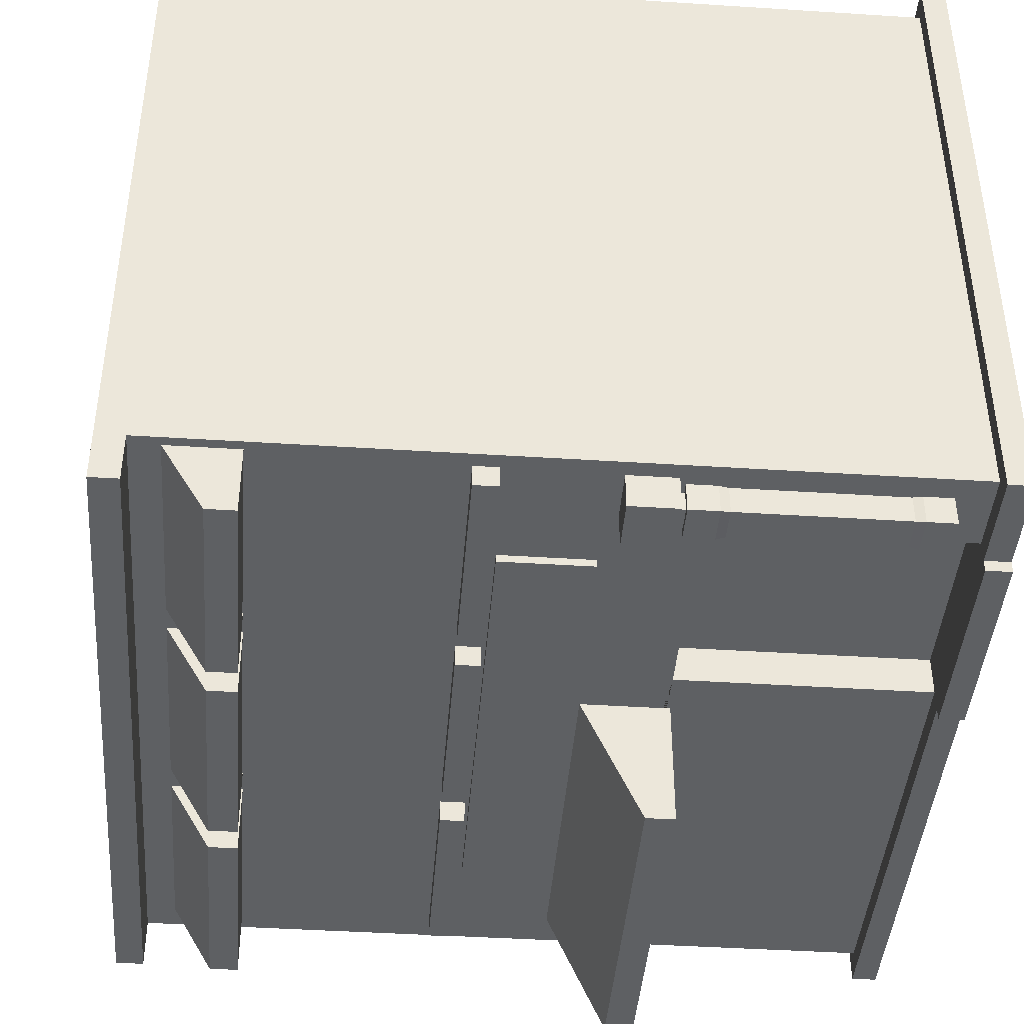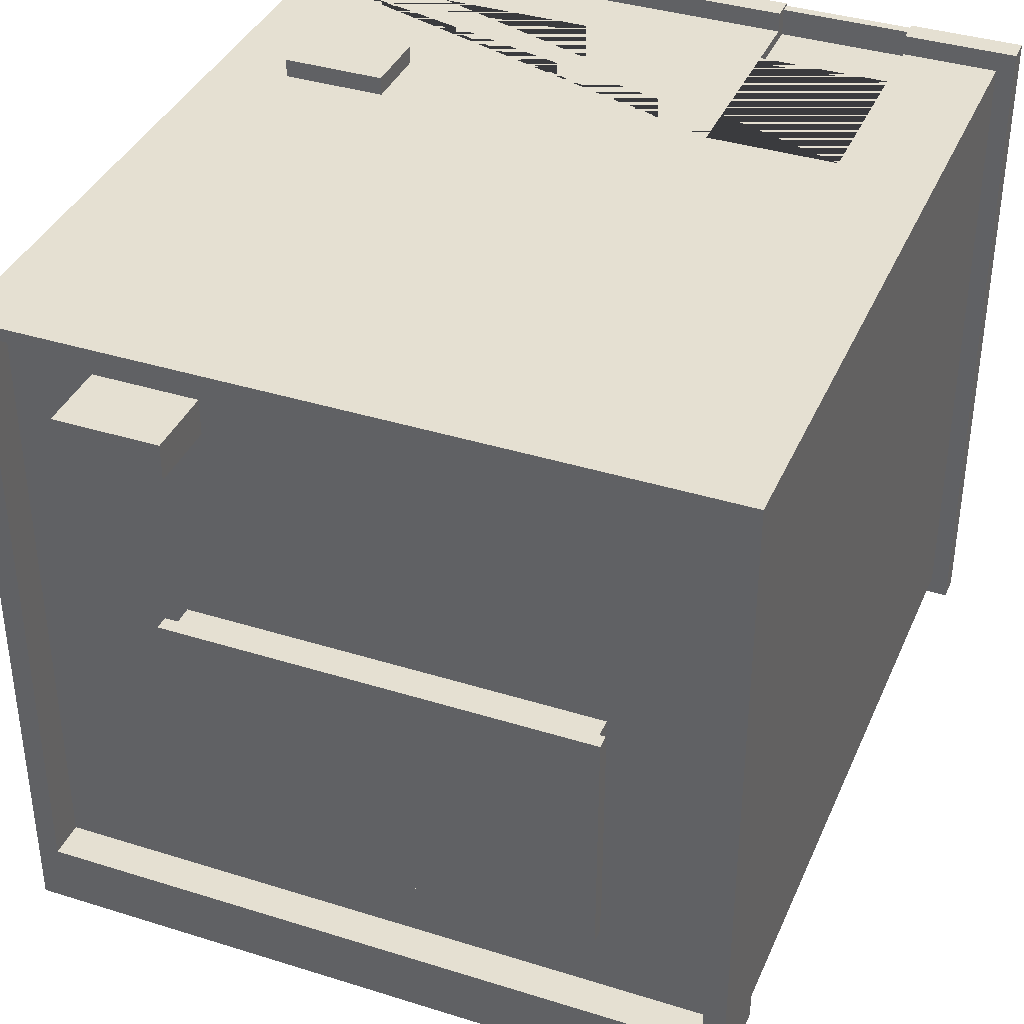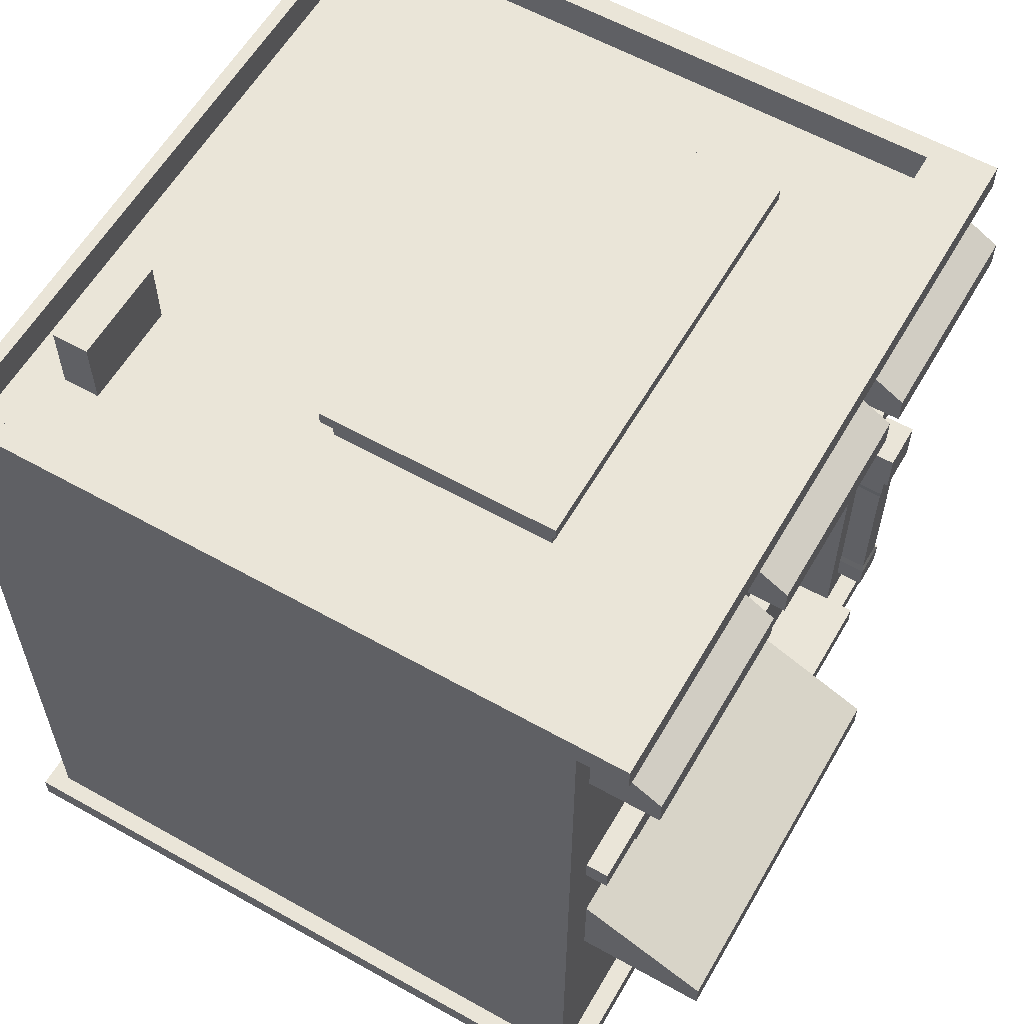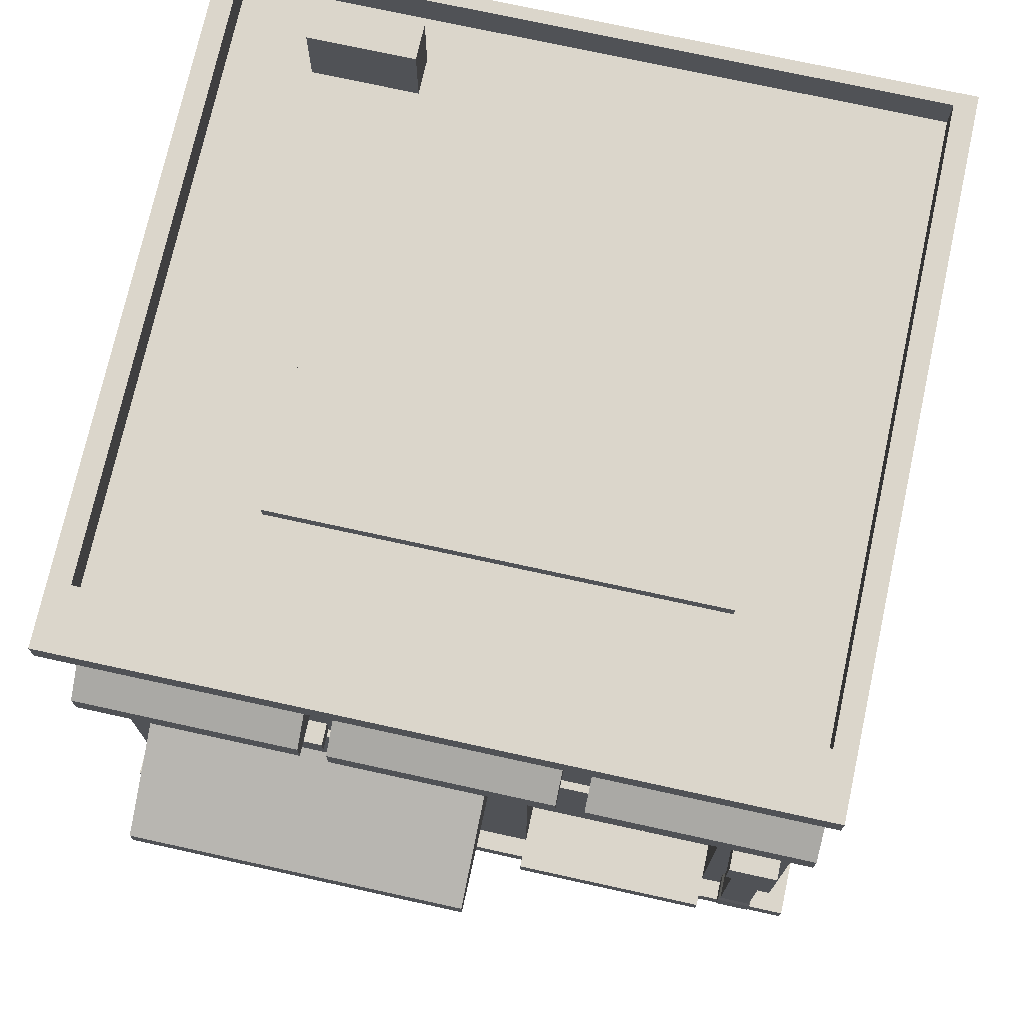
<metadata>
{"format":"obj","ext":"obj","renderer":"f3d","projection":"perspective","resolution":1024,"background":"white","views":[{"elev":-42.7,"azim":-94.4,"up":"+Z"},{"elev":37.8,"azim":-158.2,"up":"+Z"},{"elev":59.3,"azim":120.0,"up":"+Y"},{"elev":73.6,"azim":-167.6,"up":"+Y"}]}
</metadata>
<code>
v 2.526 3.079 6.067
v 2.526 3.079 6.435
v 2.526 4.039 6.067
v 2.526 4.039 6.435
v 3.923 4.039 6.067
v 3.923 4.039 6.435
v 3.923 3.079 6.067
v 3.923 3.079 6.435
v -3.88 3.686 -2.166
v -3.88 0.3334 -2.166
v -1.042 3.686 -2.166
v -1.042 0.3334 -2.166
v -2.5 0.3334 -2.166
v -2.5 3.686 -2.166
v -2.422 0.3334 -2.166
v -2.422 3.686 -2.166
v -2.021 2.631 -2.166
v -2.168 2.631 -2.166
v -2.021 1.403 -2.166
v -2.168 1.403 -2.166
v -1.147 3.43 -2.166
v -2.29 3.43 -2.166
v -1.147 0.6036 -2.166
v -2.29 0.6036 -2.166
v -2.755 2.631 -2.166
v -2.901 2.631 -2.166
v -2.755 1.403 -2.166
v -2.901 1.403 -2.166
v -2.633 3.43 -2.166
v -3.776 3.43 -2.166
v -2.633 0.6036 -2.166
v -3.776 0.6036 -2.166
v -1.042 1.17 -2.166
v -3.88 1.17 -2.166
v -3.66 0 6.187
v -3.66 1.17 6.187
v -3.66 3.51 6.187
v -1.872 0 6.187
v -1.872 1.17 6.187
v -1.872 3.51 6.187
v -1.872 1.17 6.053
v -1.872 0 6.053
v -3.66 1.17 6.053
v -3.66 0 6.053
v -3.66 3.51 6.053
v -1.872 3.51 6.053
v -2.304 1.736 6.053
v -2.304 2.225 6.053
v -2.064 1.736 6.053
v -2.064 2.225 6.053
v -3.66 0.1379 6.053
v -1.872 0.1379 6.053
v -3.66 0.1379 6.426
v -1.872 0.1379 6.426
v -3.66 0 6.053
v -1.872 0 6.053
v -3.66 0 6.426
v -1.872 0 6.426
v -1.042 3.686 -2.699
v -1.042 0.3334 -2.699
v -3.88 3.686 -2.699
v -3.88 0.3334 -2.699
v 4.956 5.121 -2.699
v 4.956 0.3334 -2.699
v -4.956 5.121 -2.699
v -4.955 0.3334 -2.699
v 4.956 5.121 6.187
v 4.956 0.3334 6.187
v -4.956 5.121 6.187
v -4.955 0.3334 6.187
v 4.956 10.44 -2.699
v 4.956 10.44 6.187
v 4.956 10.82 -2.699
v 4.956 10.82 6.187
v 4.956 10.44 -3.381
v 4.956 10.82 -3.381
v 4.66 10.82 -2.516
v 4.66 10.82 6.005
v 4.66 10.31 -2.516
v 4.66 10.31 6.005
v -1.042 0.3334 -2.973
v 5.2 0.3334 -2.973
v -3.88 0.3334 -2.973
v -5.2 0.3334 -2.973
v 5.2 0.3334 6.461
v -5.2 0.3334 6.461
v -1.042 0 -2.973
v 5.2 0 -2.973
v -3.88 0 -2.973
v -5.2 0 -2.973
v 5.2 0 6.461
v -5.2 0 6.461
v 4.398 6.473 -2.699
v 4.398 9.063 -2.699
v 1.869 6.473 -2.699
v 1.869 9.063 -2.699
v -0.3338 3.748 -2.699
v -0.3338 1.17 -2.699
v 4.349 3.748 -2.699
v 4.349 1.17 -2.699
v 4.956 1.17 6.187
v 4.956 1.17 -2.699
v -1.042 1.17 -2.699
v -3.88 1.17 -2.699
v -4.955 1.17 -2.699
v -4.955 1.17 6.187
v -1.872 0.3334 6.187
v -1.872 0.3334 6.461
v -1.872 0 6.461
v -3.66 0.3334 6.187
v -3.66 0.3334 6.461
v -3.66 -0 6.461
v 2.103 10.29 5.429
v 2.103 11.29 5.429
v 2.103 10.29 4.934
v 2.103 11.29 4.934
v 3.526 10.29 4.934
v 3.526 11.29 4.934
v 3.526 10.29 5.429
v 3.526 11.29 5.429
v -4.956 10.44 -2.699
v -4.956 10.44 6.187
v -4.956 10.82 -2.699
v -4.956 10.82 6.187
v -4.956 10.44 -3.381
v -4.956 10.82 -3.381
v -4.66 10.82 -2.516
v -4.66 10.82 6.005
v -4.66 10.31 -2.516
v -4.66 10.31 6.005
v -4.644 6.473 -2.699
v -4.644 9.063 -2.699
v 1.141 6.473 -2.699
v 1.141 9.063 -2.699
v -1.387 6.473 -2.699
v -1.387 9.063 -2.699
v -2.116 6.473 -2.699
v -2.116 9.063 -2.699
v -1.042 0 -3.128
v -1.042 0.3334 -3.128
v -3.88 0 -3.128
v -3.88 0.3334 -3.128
v -0.4587 3.647 -2.699
v 4.428 3.647 -2.699
v -0.4587 3.647 -4.445
v 4.428 3.647 -4.445
v -0.4587 4.032 -4.445
v 4.428 4.032 -4.445
v -0.4587 4.816 -2.699
v 4.428 4.816 -2.699
v 3.206 3.647 -4.445
v 3.206 4.032 -4.445
v 3.206 4.816 -2.699
v 3.817 4.816 -2.699
v 3.817 4.032 -4.445
v 3.817 3.647 -4.445
v 2.306 3.647 -4.445
v 2.306 4.032 -4.445
v 2.306 4.816 -2.699
v 0.763 3.647 -4.445
v 0.763 4.032 -4.445
v 0.763 4.816 -2.699
v 1.663 4.816 -2.699
v 1.663 4.032 -4.445
v 1.663 3.647 -4.445
v 0.1521 3.647 -4.445
v 0.1521 4.032 -4.445
v 0.1521 4.816 -2.699
v 4.317 3.647 -4.318
v 4.317 3.647 -2.826
v -0.3479 3.647 -2.826
v -0.3479 3.647 -4.318
v 3.007 9.063 -2.699
v 3.007 6.473 -2.699
v -0.2496 6.473 -2.699
v -0.2496 9.063 -2.699
v -3.506 6.473 -2.699
v -3.506 9.063 -2.699
v -3.253 6.473 -2.699
v -3.253 9.063 -2.699
v 0.003279 6.473 -2.699
v 0.003279 9.063 -2.699
v 3.26 9.063 -2.699
v 3.26 6.473 -2.699
v -4.644 7.684 -2.699
v -3.506 7.684 -2.699
v -3.253 7.684 -2.699
v -2.116 7.684 -2.699
v -1.387 7.684 -2.699
v -0.2496 7.684 -2.699
v 0.003279 7.684 -2.699
v 1.141 7.684 -2.699
v 1.869 7.684 -2.699
v 3.007 7.684 -2.699
v 3.26 7.684 -2.699
v 4.398 7.684 -2.699
v -4.644 7.852 -2.699
v -3.506 7.852 -2.699
v -3.253 7.852 -2.699
v -2.116 7.852 -2.699
v -1.387 7.852 -2.699
v -0.2496 7.852 -2.699
v 0.003279 7.852 -2.699
v 1.141 7.852 -2.699
v 1.869 7.852 -2.699
v 3.007 7.852 -2.699
v 3.26 7.852 -2.699
v 4.398 7.852 -2.699
v 1.688 9.106 -2.699
v 4.579 9.106 -2.699
v 1.688 9.106 -3.656
v 4.579 9.106 -3.656
v 1.688 9.492 -3.656
v 4.579 9.492 -3.656
v 1.688 10.05 -2.699
v 4.579 10.05 -2.699
v 3.613 9.106 -3.656
v 3.613 9.492 -3.656
v 3.613 10.05 -2.699
v 4.096 10.05 -2.699
v 4.096 9.492 -3.656
v 4.096 9.106 -3.656
v 2.901 9.106 -3.656
v 2.901 9.492 -3.656
v 2.901 10.05 -2.699
v 2.392 10.05 -2.699
v 2.392 9.492 -3.656
v 2.392 9.106 -3.656
v 4.492 9.106 -3.529
v 4.492 9.106 -2.826
v 1.778 9.106 -2.826
v 1.778 9.106 -3.529
v -1.569 9.106 -2.699
v 1.323 9.106 -2.699
v -1.569 9.106 -3.656
v 1.323 9.106 -3.656
v -1.569 9.492 -3.656
v 1.323 9.492 -3.656
v -1.569 10.05 -2.699
v 1.323 10.05 -2.699
v 0.3563 9.106 -3.656
v 0.3563 9.492 -3.656
v 0.3563 10.05 -2.699
v 0.8395 10.05 -2.699
v 0.8395 9.492 -3.656
v 0.8395 9.106 -3.656
v -0.3557 9.106 -3.656
v -0.3557 9.492 -3.656
v -0.3557 10.05 -2.699
v -0.8644 10.05 -2.699
v -0.8644 9.492 -3.656
v -0.8644 9.106 -3.656
v 1.235 9.106 -3.529
v 1.235 9.106 -2.826
v -1.479 9.106 -2.826
v -1.479 9.106 -3.529
v -4.826 9.106 -2.699
v -1.934 9.106 -2.699
v -4.826 9.106 -3.656
v -1.934 9.106 -3.656
v -4.826 9.492 -3.656
v -1.934 9.492 -3.656
v -4.826 10.05 -2.699
v -1.934 10.05 -2.699
v -2.9 9.106 -3.656
v -2.9 9.492 -3.656
v -2.9 10.05 -2.699
v -2.417 10.05 -2.699
v -2.417 9.492 -3.656
v -2.417 9.106 -3.656
v -3.612 9.106 -3.656
v -3.612 9.492 -3.656
v -3.612 10.05 -2.699
v -4.121 10.05 -2.699
v -4.121 9.492 -3.656
v -4.121 9.106 -3.656
v -2.022 9.106 -3.529
v -2.022 9.106 -2.826
v -4.736 9.106 -2.826
v -4.736 9.106 -3.529
v -1.497 6.145 -2.699
v 1.251 6.145 -2.699
v -1.497 6.473 -2.699
v 1.251 6.473 -2.699
v -1.497 6.473 -3.003
v 1.251 6.473 -3.003
v -1.497 6.145 -3.003
v 1.251 6.145 -3.003
v 1.759 6.145 -2.699
v 4.508 6.145 -2.699
v 1.759 6.473 -2.699
v 4.508 6.473 -2.699
v 1.759 6.473 -3.003
v 4.508 6.473 -3.003
v 1.759 6.145 -3.003
v 4.508 6.145 -3.003
v -4.754 6.145 -2.699
v -2.006 6.145 -2.699
v -4.754 6.473 -2.699
v -2.006 6.473 -2.699
v -4.754 6.473 -3.003
v -2.006 6.473 -3.003
v -4.754 6.145 -3.003
v -2.006 6.145 -3.003
v 3.235 4.876 -2.805
v 3.235 6.089 -2.805
v -3.235 4.876 -2.805
v -3.235 6.089 -2.805
v 3.235 4.876 -2.671
v 3.235 6.089 -2.671
v -3.235 4.876 -2.671
v -3.235 6.089 -2.671
v 2.534 10.31 2.087
v 2.534 10.31 -1.016
v 2.652 10.86 2.19
v 2.652 10.86 -1.119
v -3.204 10.86 2.19
v -3.204 10.86 -1.119
v -3.087 10.31 2.087
v -3.087 10.31 -1.016
v -3.204 10.67 -1.119
v -3.204 10.67 2.19
v 2.652 10.67 2.19
v 2.652 10.67 -1.119
v -3.087 10.67 -1.016
v -3.087 10.67 2.087
v 2.534 10.67 2.087
v 2.534 10.67 -1.016
v -4.149 0.7998 -2.675
v -4.638 0.7998 -2.675
v -4.149 0.7998 -3.102
v -4.638 0.7998 -3.102
v -4.638 3.973 -3.102
v -4.149 3.973 -3.102
v -4.149 3.973 -2.675
v -4.638 3.973 -2.675
v -4.149 1.178 -2.675
v -4.149 1.178 -3.102
v -4.638 1.178 -3.102
v -4.638 1.178 -2.675
v -4.149 3.584 -2.675
v -4.149 3.584 -3.102
v -4.638 3.584 -3.102
v -4.638 3.584 -2.675
v -4.613 1.299 -2.675
v -4.613 1.299 -3.08
v -4.174 1.299 -3.08
v -4.174 1.299 -2.675
v -4.613 3.463 -2.675
v -4.613 3.463 -3.08
v -4.174 3.463 -3.08
v -4.174 3.463 -2.675
v -4.548 3.973 -3.023
v -4.239 3.973 -3.023
v -4.548 3.973 -2.754
v -4.239 3.973 -2.754
v -4.548 4.05 -3.023
v -4.239 4.05 -3.023
v -4.548 4.05 -2.754
v -4.239 4.05 -2.754
v -4.736 4.05 -3.188
v -4.051 4.05 -3.188
v -4.736 4.05 -2.589
v -4.051 4.05 -2.589
v -4.736 4.694 -3.188
v -4.051 4.694 -3.188
v -4.736 4.694 -2.589
v -4.051 4.694 -2.589
v -3.66 0 6.187
v -1.872 0 6.187
f 1 2 4 3
f 3 4 6 5
f 5 6 8 7
f 7 8 2 1
f 2 8 6 4
f 18 17 19 20
f 26 25 27 28
f 15 13 14 16
f 22 21 17 18
f 21 23 19 17
f 23 24 20 19
f 24 22 18 20
f 30 29 25 26
f 29 31 27 25
f 31 32 28 27
f 32 30 26 28
f 16 11 21 22
f 11 33 12 23 21
f 12 15 24 23
f 15 16 22 24
f 9 14 29 30
f 14 13 31 29
f 13 10 32 31
f 10 34 9 30 32
f 42 41 43 44
f 48 47 49 50
f 38 39 41 42
f 36 35 44 43
f 37 36 43 45
f 39 40 46 41
f 40 37 45 46
f 45 43 47 48
f 43 41 49 47
f 41 46 50 49
f 46 45 48 50
f 52 51 53 54
f 53 51 55 57
f 52 54 58 56
f 57 58 54 53
f 59 11 9 61
f 103 33 11 59
f 9 34 104 61
f 98 97 99 100
f 59 61 65 63
f 101 102 63 67
f 129 130 80 79
f 125 126 76 75
f 124 122 72 74
f 72 71 73 74
f 71 121 125 75
f 126 123 73 76
f 73 71 75 76
f 123 127 77 73
f 128 124 74 78
f 74 73 77 78
f 127 129 79 77
f 130 128 78 80
f 78 77 79 80
f 101 67 69 106 36 37 40 39
f 60 64 82 81
f 66 62 83 84
f 64 68 85 82
f 85 68 107 108
f 81 82 88 87
f 84 83 89 90
f 82 85 91 88
f 109 91 85 108
f 71 72 67 63
f 122 69 67 72
f 93 63 95 174 184
f 98 103 59 97
f 59 63 99 97
f 63 102 100 99
f 64 60 98 100
f 61 104 105 65
f 64 102 101 68
f 100 102 64
f 60 103 98
f 12 33 103 60
f 104 34 10 62
f 104 62 66 105
f 68 101 39 107
f 110 36 106 70
f 111 110 70 86
f 92 112 111 86
f 113 114 116 115
f 115 116 118 117
f 117 118 120 119
f 114 120 118 116
f 120 114 113 119
f 106 69 65 105
f 122 124 123 121
f 123 126 125 121
f 124 128 127 123
f 128 130 129 127
f 66 84 86 70
f 84 90 92 86
f 121 65 69 122
f 94 71 63 93 196 208
f 188 189 135 137
f 177 179 137 65 131
f 66 70 106 105
f 132 197 185 131 65 121
f 95 133 192 193
f 95 63 65 133
f 81 87 139 140
f 139 141 142 140
f 142 141 89 83
f 60 62 10 12
f 134 182 176 136 138 180 178 132 121 71 94 183 173 96
f 169 170 171 172
f 164 165 160 161
f 155 156 151 152
f 163 164 161 162
f 154 155 152 153
f 146 148 150 144
f 145 143 149 147
f 152 151 157 158
f 153 152 158 159
f 148 155 154 150
f 146 156 155 148
f 158 157 165 164
f 159 158 164 163
f 161 160 166 167
f 162 161 167 168
f 167 166 145 147
f 168 167 147 149
f 146 144 170 169
f 143 145 172 171
f 172 145 166 160 165 157 151 156 146 169
f 179 177 186 187
f 191 181 175 190
f 95 193 194 174
f 181 191 192 133
f 133 65 137 135 175 181
f 179 187 188 137
f 174 194 195 184
f 135 189 190 175
f 131 185 186 177
f 184 195 196 93
f 198 186 185 197
f 199 187 186 198
f 200 188 187 199
f 189 188 200 201
f 202 190 189 201
f 203 191 190 202
f 192 191 203 204
f 193 192 204 205
f 194 193 205 206
f 195 194 206 207
f 196 195 207 208
f 198 197 132 178
f 199 198 178 180
f 200 199 180 138
f 138 136 201 200
f 202 201 136 176
f 176 182 203 202
f 204 203 182 134
f 205 204 134 96
f 206 205 96 173
f 207 206 173 183
f 208 207 183 94
f 229 230 231 232
f 227 228 211 213
f 221 222 217 218
f 226 227 213 215
f 220 221 218 219
f 212 214 216 210
f 211 209 215 213
f 218 217 223 224
f 219 218 224 225
f 214 221 220 216
f 212 222 221 214
f 224 223 228 227
f 225 224 227 226
f 212 210 230 229
f 209 211 232 231
f 232 211 228 223 217 222 212 229
f 253 254 255 256
f 251 252 235 237
f 245 246 241 242
f 250 251 237 239
f 244 245 242 243
f 236 238 240 234
f 235 233 239 237
f 242 241 247 248
f 243 242 248 249
f 238 245 244 240
f 236 246 245 238
f 248 247 252 251
f 249 248 251 250
f 236 234 254 253
f 233 235 256 255
f 256 235 252 247 241 246 236 253
f 277 278 279 280
f 275 276 259 261
f 269 270 265 266
f 274 275 261 263
f 268 269 266 267
f 260 262 264 258
f 259 257 263 261
f 266 265 271 272
f 267 266 272 273
f 262 269 268 264
f 260 270 269 262
f 272 271 276 275
f 273 272 275 274
f 260 258 278 277
f 257 259 280 279
f 280 259 276 271 265 270 260 277
f 283 284 286 285
f 285 286 288 287
f 287 288 282 281
f 282 288 286 284
f 287 281 283 285
f 291 292 294 293
f 293 294 296 295
f 295 296 290 289
f 290 296 294 292
f 295 289 291 293
f 299 300 302 301
f 301 302 304 303
f 303 304 298 297
f 298 304 302 300
f 303 297 299 301
f 308 306 305 307
f 305 306 310 309
f 307 305 309 311
f 308 307 311 312
f 306 308 312 310
f 310 312 311 309
f 323 324 316 315
f 317 316 318
f 317 318 321 322
f 324 321 318 316
f 322 323 315 317
f 322 321 325 326
f 326 327 323 322
f 327 328 324 323
f 328 325 321 324
f 315 316 317
f 319 313 327 326
f 313 314 328 327
f 314 320 325 328
f 326 325 320 319
f 140 142 83 81
f 81 83 62 60
f 341 342 334 335
f 343 344 336 333
f 334 342 343 333
f 331 338 337 329
f 339 338 331 332
f 330 340 339 332
f 347 348 337 338
f 338 339 346 347
f 339 340 345 346
f 332 331 329 330
f 366 365 367 368
f 350 346 345 349
f 347 346 350 351
f 352 348 347 351
f 350 349 344 343
f 351 350 343 342
f 341 352 351 342
f 334 333 353 354
f 333 336 355 353
f 336 335 356 355
f 335 334 354 356
f 354 353 357 358
f 353 355 359 357
f 355 356 360 359
f 356 354 358 360
f 358 357 361 362
f 357 359 363 361
f 359 360 364 363
f 360 358 362 364
f 362 361 365 366
f 361 363 367 365
f 364 362 366 368
f 110 111 112 369
f 108 107 370 109

</code>
